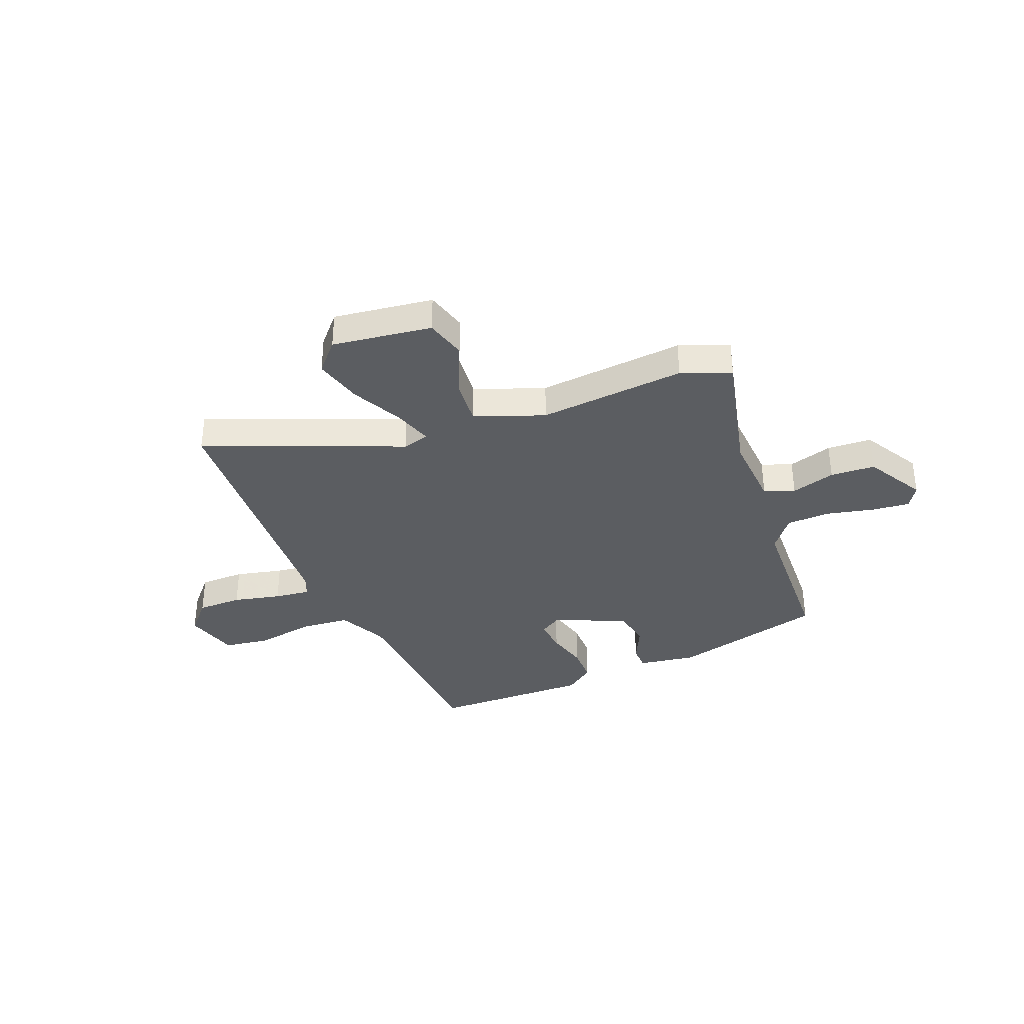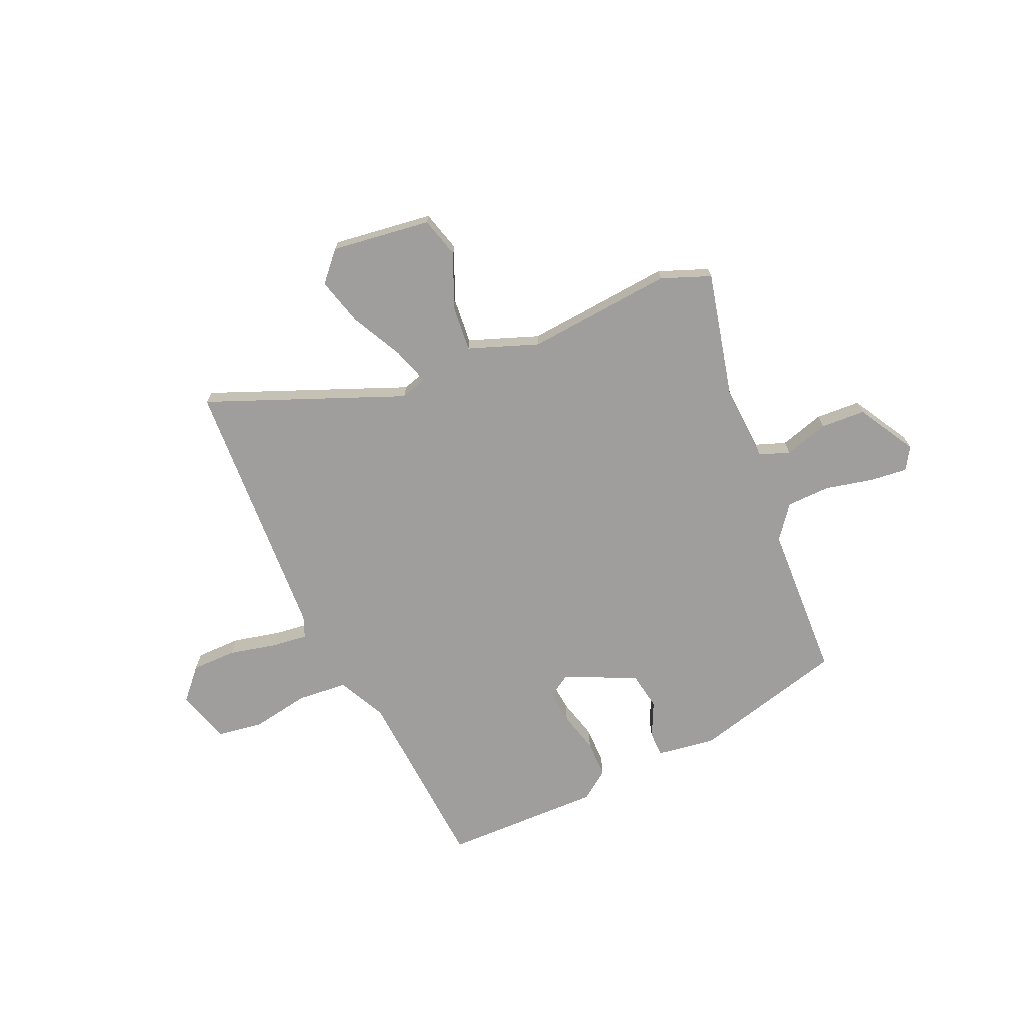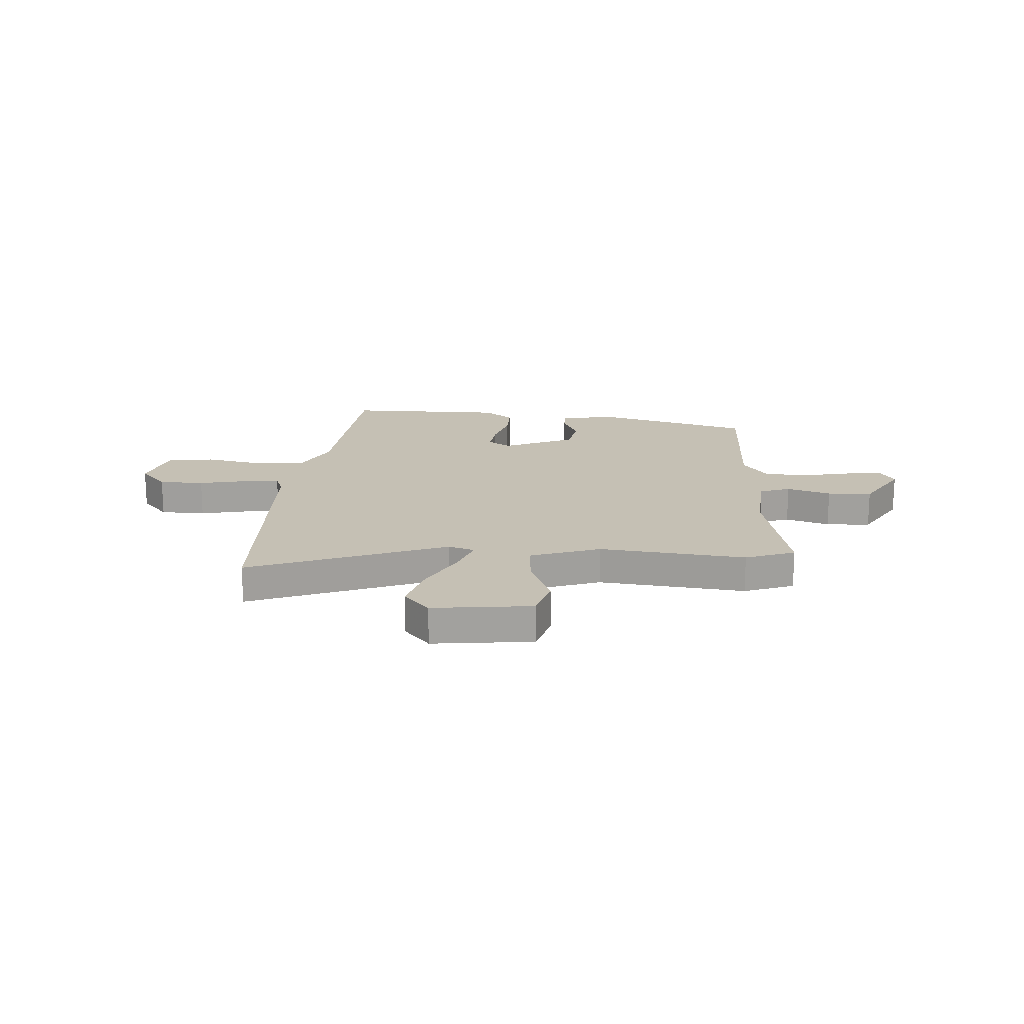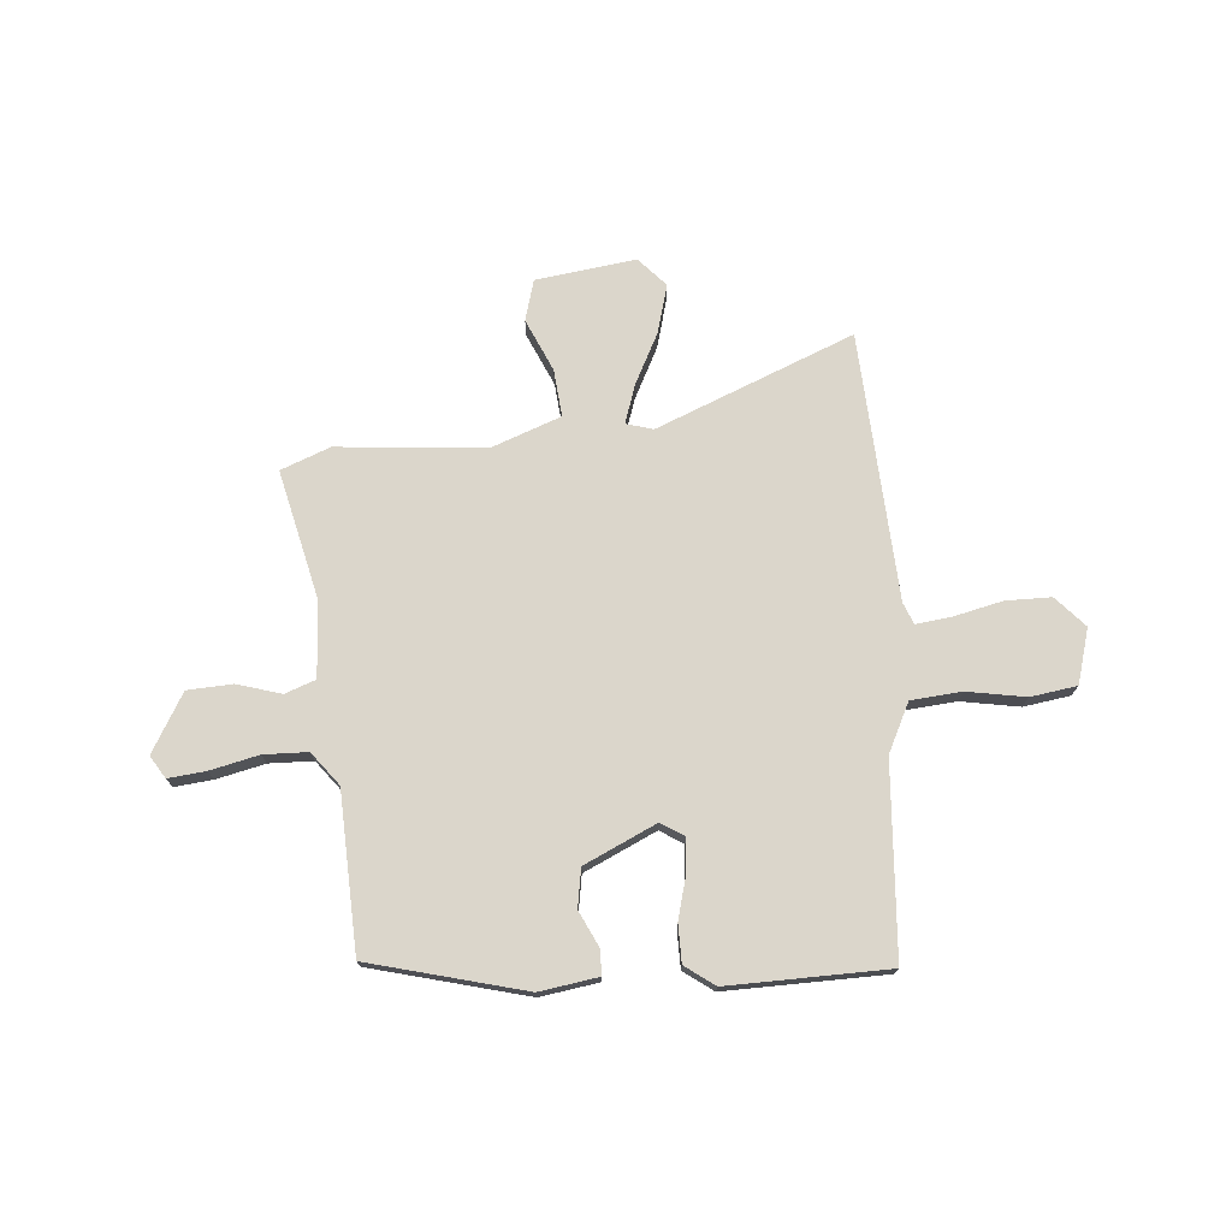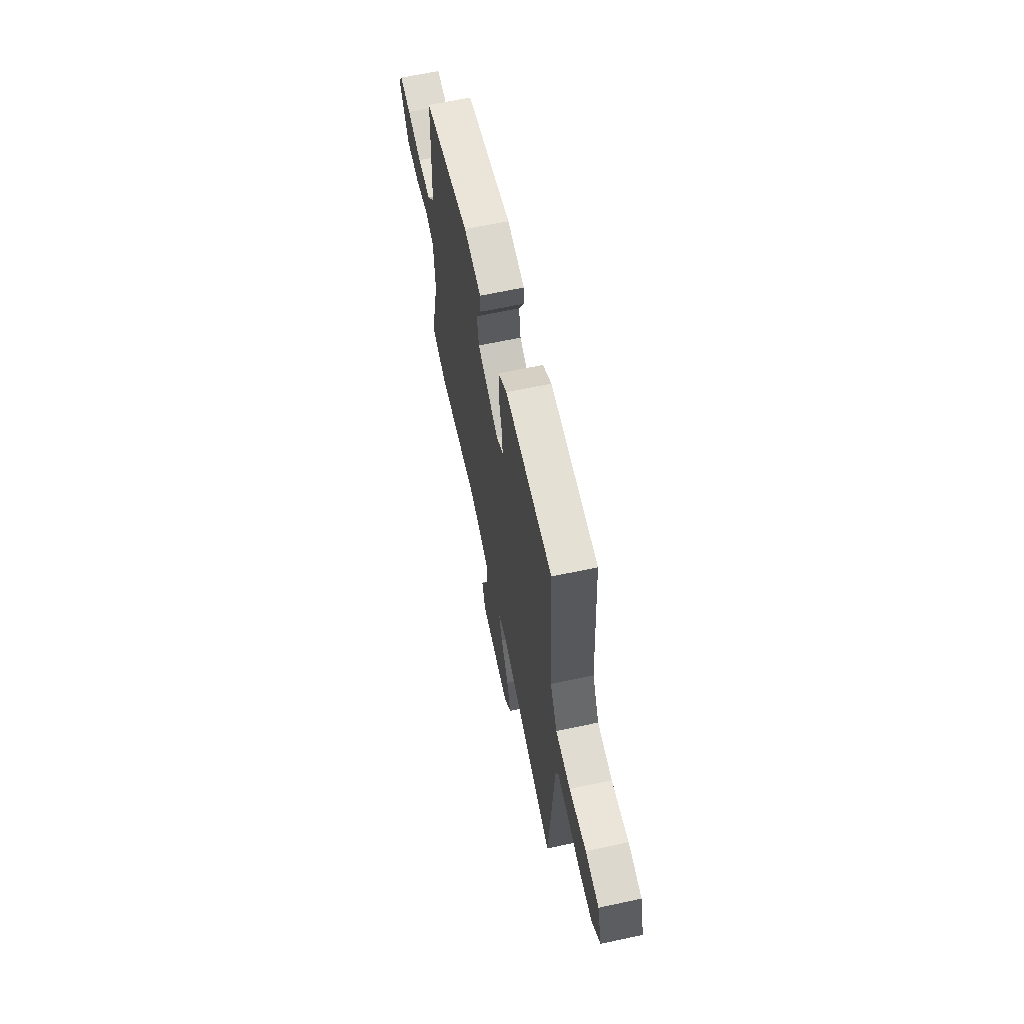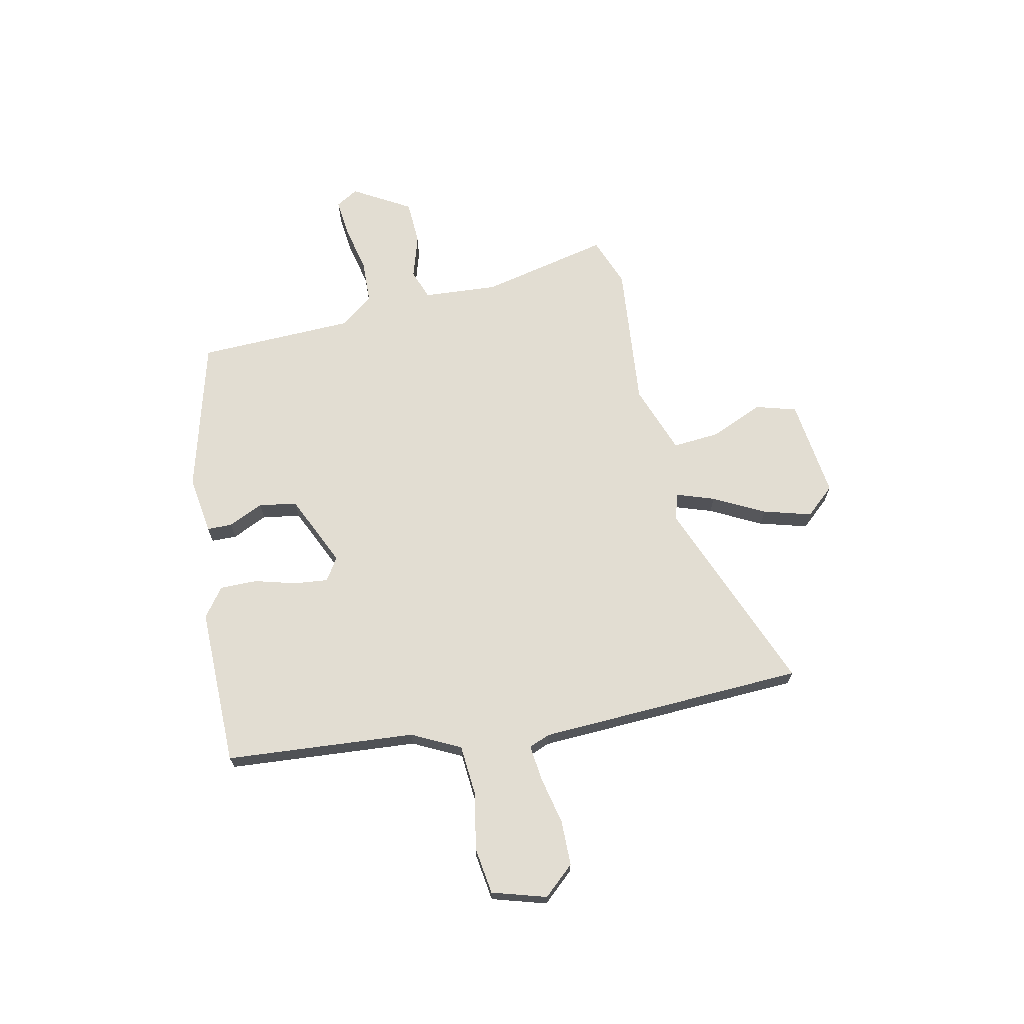
<metadata>
{"format":"obj","ext":"obj","renderer":"f3d","projection":"perspective","resolution":1024,"background":"white","views":[{"elev":-35.7,"azim":-157.8,"up":"+Y"},{"elev":-70.9,"azim":-155.8,"up":"+Y"},{"elev":18.2,"azim":-174.8,"up":"+Y"},{"elev":73.5,"azim":-4.4,"up":"+Y"},{"elev":64.2,"azim":77.7,"up":"+Z"},{"elev":68.2,"azim":78.8,"up":"+Y"}]}
</metadata>
<code>
v -0.477 0.07 -0.509
v -0.573 0.07 -0.471
v -0.513 0.07 -0.221
v -0.521 0.07 -0.075
v -0.58 0.07 -0.053
v -0.666 0.07 -0.078
v -0.753 0.07 -0.073
v -0.817 0.07 0.04
v -0.79 0.07 0.083
v -0.717 0.07 0.075
v -0.623 0.07 0.053
v -0.538 0.07 0.055
v -0.488 0.07 0.119
v -0.474 0.07 0.425
v -0.174 0.07 0.501
v -0.06 0.07 0.483
v -0.06 0.07 0.434
v -0.093 0.07 0.366
v -0.081 0.07 0.292
v 0.058 0.07 0.226
v 0.103 0.07 0.254
v 0.097 0.07 0.32
v 0.076 0.07 0.401
v 0.077 0.07 0.474
v 0.134 0.07 0.515
v 0.444 0.07 0.508
v 0.467 0.07 0.138
v 0.513 0.07 0.043
v 0.611 0.07 0.034
v 0.724 0.07 0.053
v 0.814 0.07 0.039
v 0.844 0.07 -0.067
v 0.79 0.07 -0.126
v 0.702 0.07 -0.126
v 0.609 0.07 -0.104
v 0.539 0.07 -0.095
v 0.522 0.07 -0.136
v 0.504 0.07 -0.438
v 0.491 0.07 -0.656
v 0.109 0.07 -0.498
v 0.057 0.07 -0.513
v 0.081 0.07 -0.587
v 0.131 0.07 -0.687
v 0.156 0.07 -0.781
v 0.105 0.07 -0.837
v -0.089 0.07 -0.81
v -0.111 0.07 -0.73
v -0.065 0.07 -0.628
v -0.056 0.07 -0.536
v -0.191 0.07 -0.485
v -0.477 0 -0.509
v -0.573 0 -0.471
v -0.513 0 -0.221
v -0.521 0 -0.075
v -0.58 0 -0.053
v -0.666 0 -0.078
v -0.753 0 -0.073
v -0.817 0 0.04
v -0.79 0 0.083
v -0.717 0 0.075
v -0.623 0 0.053
v -0.538 0 0.055
v -0.488 0 0.119
v -0.474 0 0.425
v -0.174 0 0.501
v -0.06 0 0.483
v -0.06 0 0.434
v -0.093 0 0.366
v -0.081 0 0.292
v 0.058 0 0.226
v 0.103 0 0.254
v 0.097 0 0.32
v 0.076 0 0.401
v 0.077 0 0.474
v 0.134 0 0.515
v 0.444 0 0.508
v 0.467 0 0.138
v 0.513 0 0.043
v 0.611 0 0.034
v 0.724 0 0.053
v 0.814 0 0.039
v 0.844 0 -0.067
v 0.79 0 -0.126
v 0.702 0 -0.126
v 0.609 0 -0.104
v 0.539 0 -0.095
v 0.522 0 -0.136
v 0.504 0 -0.438
v 0.491 0 -0.656
v 0.109 0 -0.498
v 0.057 0 -0.513
v 0.081 0 -0.587
v 0.131 0 -0.687
v 0.156 0 -0.781
v 0.105 0 -0.837
v -0.089 0 -0.81
v -0.111 0 -0.73
v -0.065 0 -0.628
v -0.056 0 -0.536
v -0.191 0 -0.485
f 46 47 48
f 45 46 48
f 44 45 48
f 43 44 48
f 42 43 48
f 41 42 48 49
f 40 41 49 50
f 37 38 39 40
f 36 37 40 50
f 33 34 35
f 32 33 35
f 31 32 35
f 30 31 35
f 29 30 35
f 28 29 35 36
f 1 2 3
f 50 1 3
f 36 50 3
f 28 36 3
f 27 28 3
f 25 26 27
f 24 25 27
f 23 24 27
f 22 23 27
f 16 17 18
f 15 16 18
f 14 15 18
f 13 14 18
f 12 13 18 19
f 9 10 11
f 8 9 11
f 7 8 11
f 6 7 11
f 5 6 11
f 4 5 11 12
f 27 3 4
f 21 22 27
f 20 21 27
f 20 27 4 12
f 12 19 20
f 98 97 96
f 98 96 95
f 98 95 94
f 98 94 93
f 98 93 92
f 99 98 92 91
f 100 99 91 90
f 90 89 88 87
f 100 90 87 86
f 85 84 83
f 85 83 82
f 85 82 81
f 85 81 80
f 85 80 79
f 86 85 79 78
f 53 52 51
f 53 51 100
f 53 100 86
f 53 86 78
f 53 78 77
f 77 76 75
f 77 75 74
f 77 74 73
f 77 73 72
f 68 67 66
f 68 66 65
f 68 65 64
f 68 64 63
f 69 68 63 62
f 61 60 59
f 61 59 58
f 61 58 57
f 61 57 56
f 61 56 55
f 62 61 55 54
f 54 53 77
f 77 72 71
f 77 71 70
f 62 54 77 70
f 70 69 62
f 1 51 52 2
f 2 52 53 3
f 3 53 54 4
f 4 54 55 5
f 5 55 56 6
f 6 56 57 7
f 7 57 58 8
f 8 58 59 9
f 9 59 60 10
f 10 60 61 11
f 11 61 62 12
f 12 62 63 13
f 13 63 64 14
f 14 64 65 15
f 15 65 66 16
f 16 66 67 17
f 17 67 68 18
f 18 68 69 19
f 19 69 70 20
f 20 70 71 21
f 21 71 72 22
f 22 72 73 23
f 23 73 74 24
f 24 74 75 25
f 25 75 76 26
f 26 76 77 27
f 27 77 78 28
f 28 78 79 29
f 29 79 80 30
f 30 80 81 31
f 31 81 82 32
f 32 82 83 33
f 33 83 84 34
f 34 84 85 35
f 35 85 86 36
f 36 86 87 37
f 37 87 88 38
f 38 88 89 39
f 39 89 90 40
f 40 90 91 41
f 41 91 92 42
f 42 92 93 43
f 43 93 94 44
f 44 94 95 45
f 45 95 96 46
f 46 96 97 47
f 47 97 98 48
f 48 98 99 49
f 49 99 100 50
f 50 100 51 1

</code>
